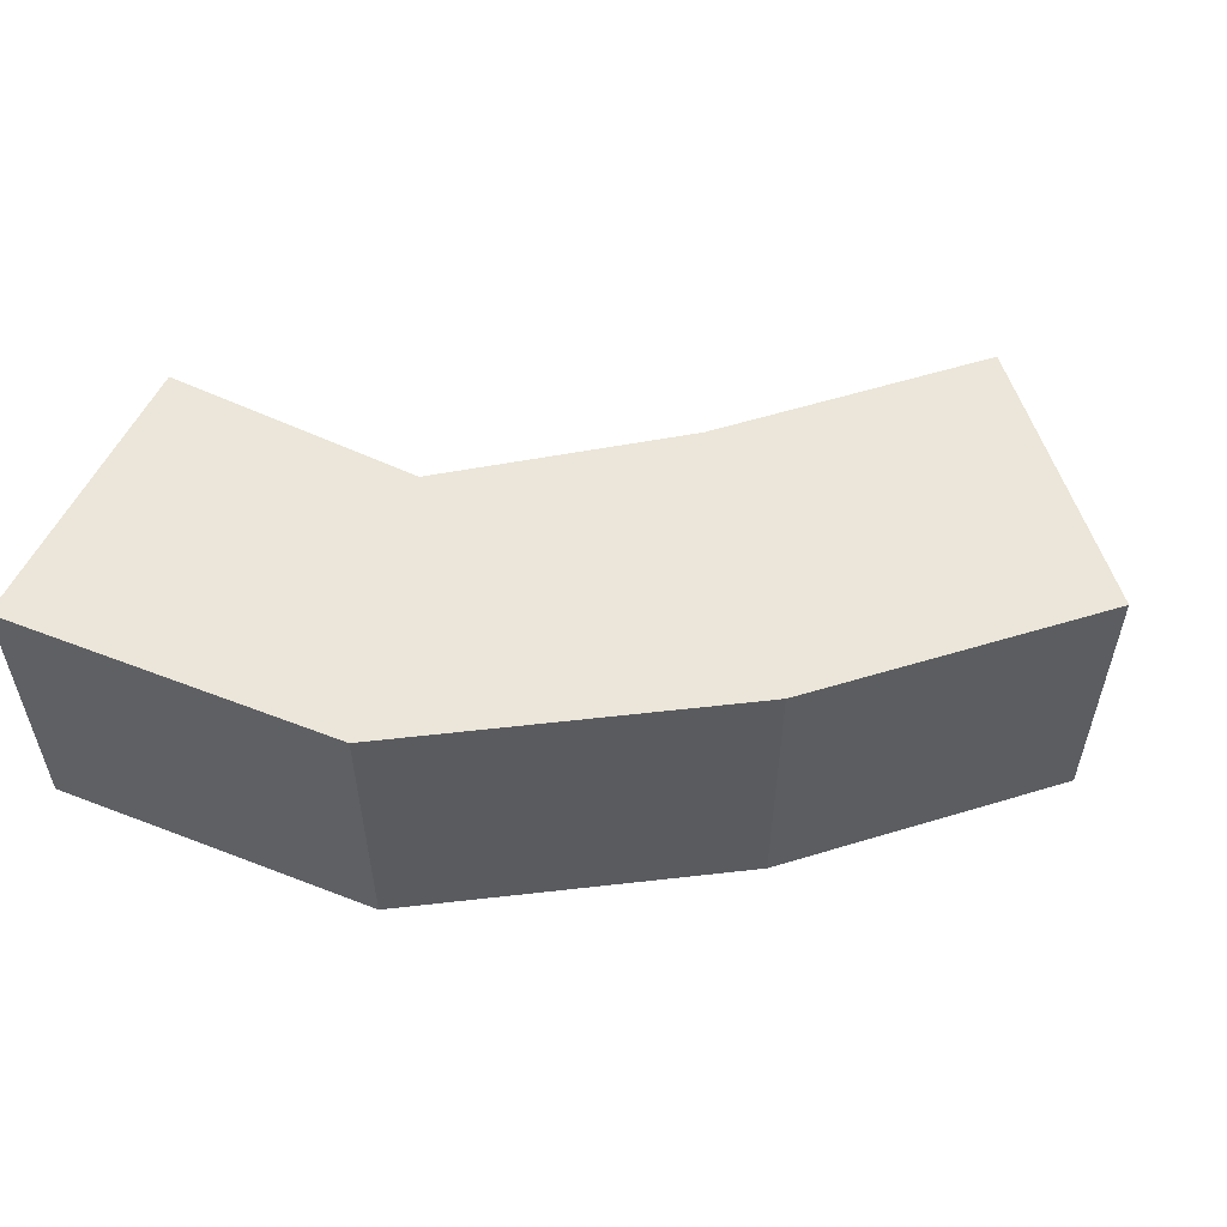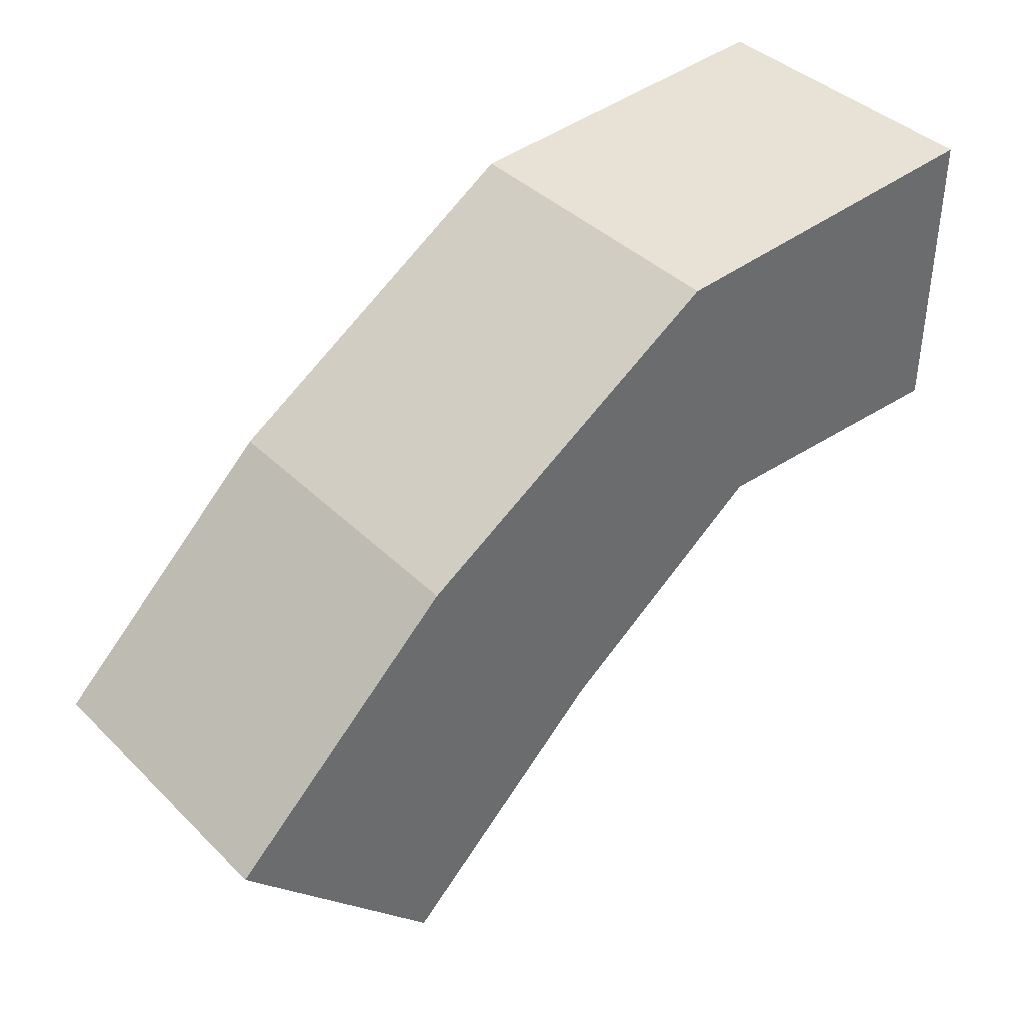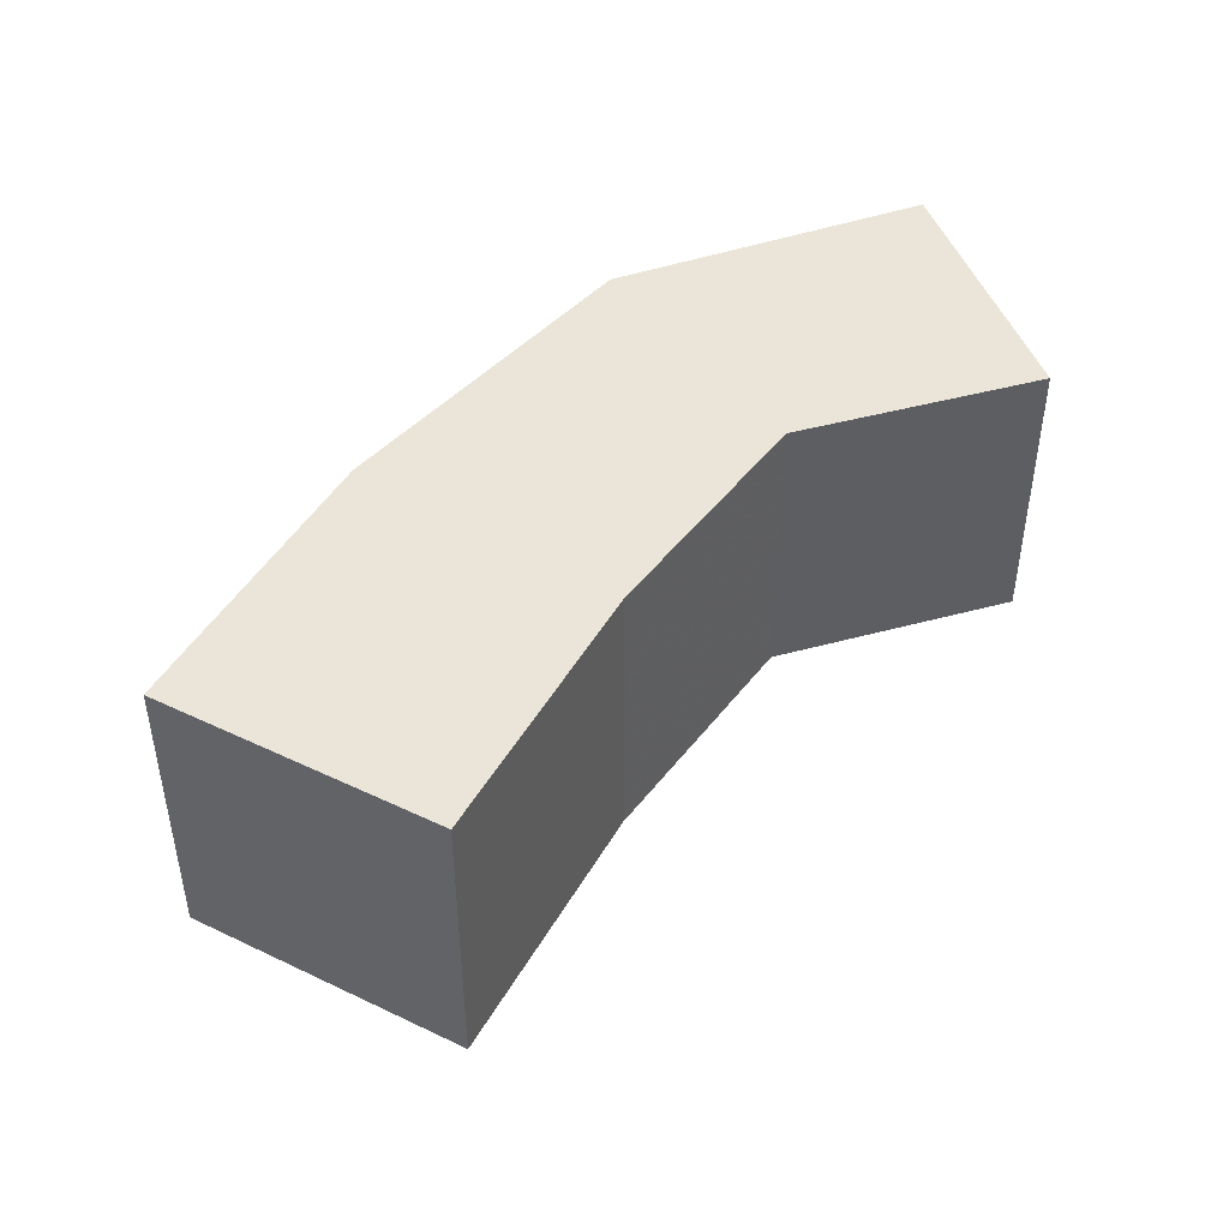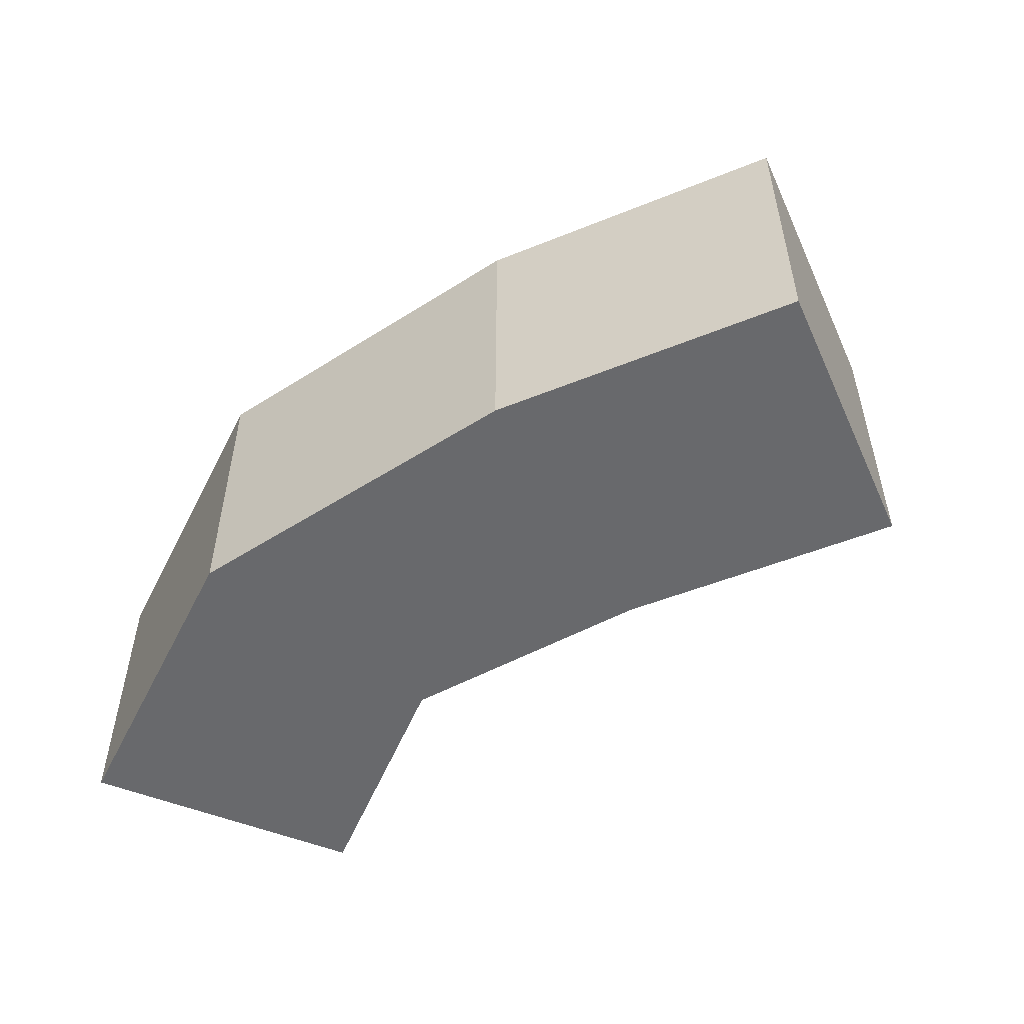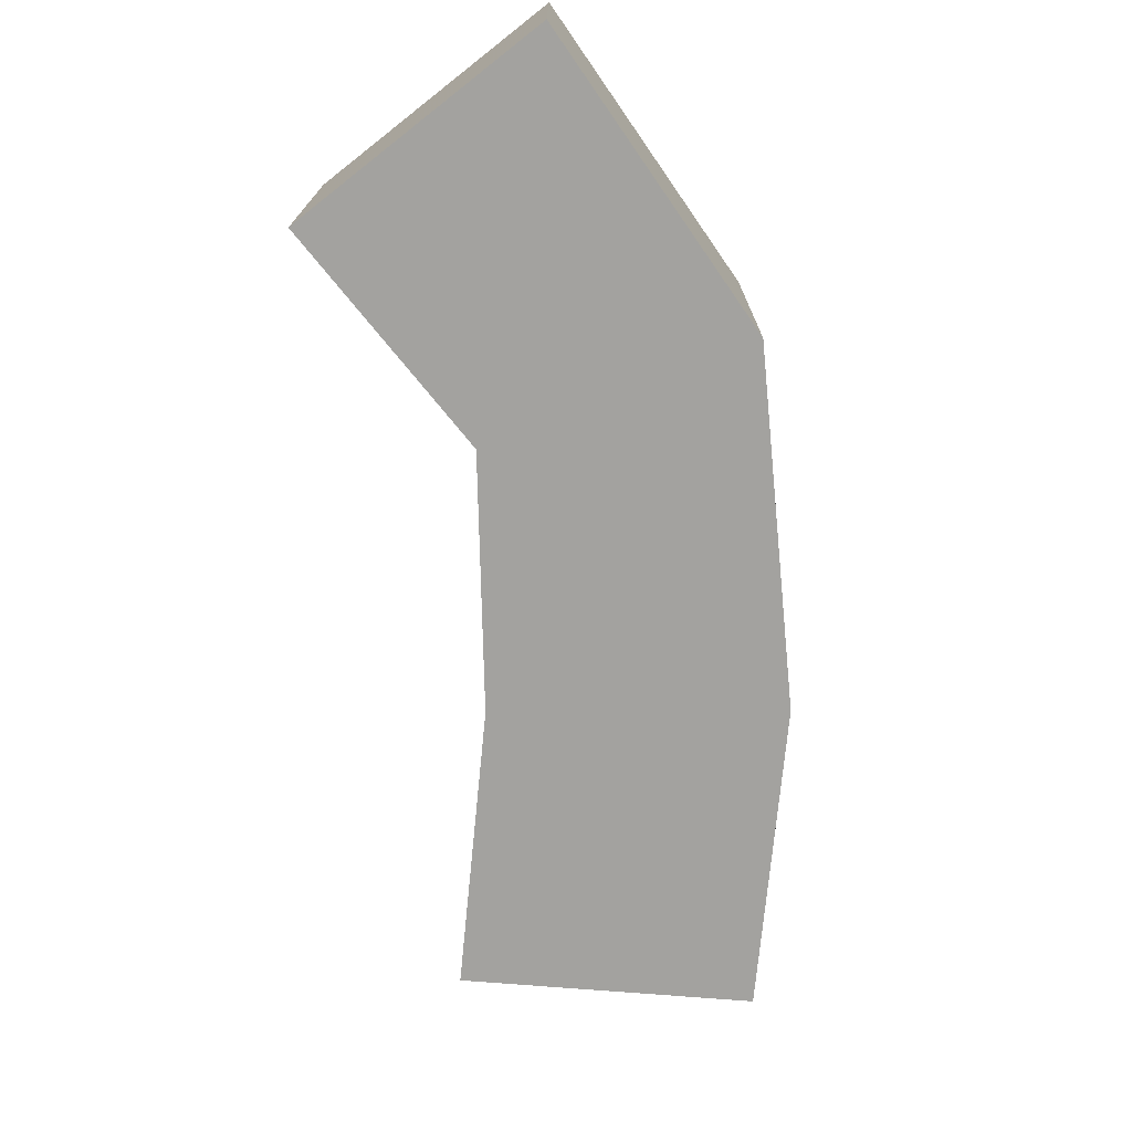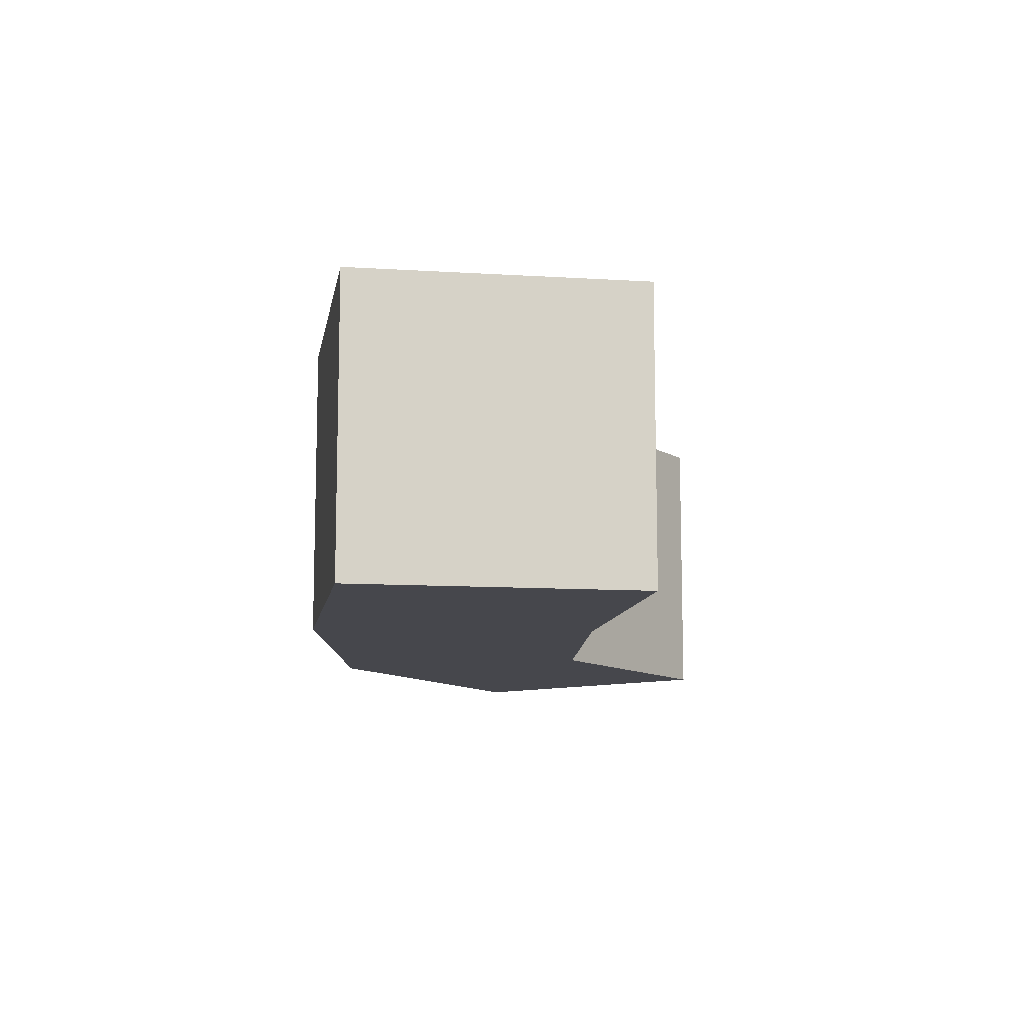
<metadata>
{"format":"obj","ext":"obj","renderer":"f3d","projection":"perspective","resolution":1024,"background":"white","views":[{"elev":55.2,"azim":25.4,"up":"+Y"},{"elev":39.8,"azim":140.0,"up":"+Z"},{"elev":45.0,"azim":161.5,"up":"+Y"},{"elev":-52.8,"azim":66.7,"up":"+Y"},{"elev":-72.6,"azim":-52.0,"up":"+Y"},{"elev":-11.0,"azim":123.9,"up":"+Y"}]}
</metadata>
<code>
v -0.0025 -0.0025 -0.0025
v -0.0025 -0.0025 0.0025
v -0.0025 0.0025 0.0025
v -0.0025 0.0025 -0.0025
v 0.003325 0.0025 0.002181
v 0.001977 0.0025 -0.002424
v 0.001977 -0.0025 -0.002424
v 0.003325 -0.0025 0.002181
v 0.008563 0.0025 -0.001125
v 0.005523 0.0025 -0.005071
v 0.005523 -0.0025 -0.005071
v 0.008563 -0.0025 -0.001125
v 0.009064 -0.0025 -0.008451
v 0.009064 0.0025 -0.008451
v 0.01245 0.0025 -0.004771
v 0.01245 -0.0025 -0.004771
f 1 2 3 4
f 4 3 5 6
f 1 7 8 2
f 2 8 5 3
f 1 4 6 7
f 6 5 9 10
f 7 11 12 8
f 8 12 9 5
f 7 6 10 11
f 13 14 15 16
f 10 9 15 14
f 11 13 16 12
f 12 16 15 9
f 11 10 14 13

</code>
